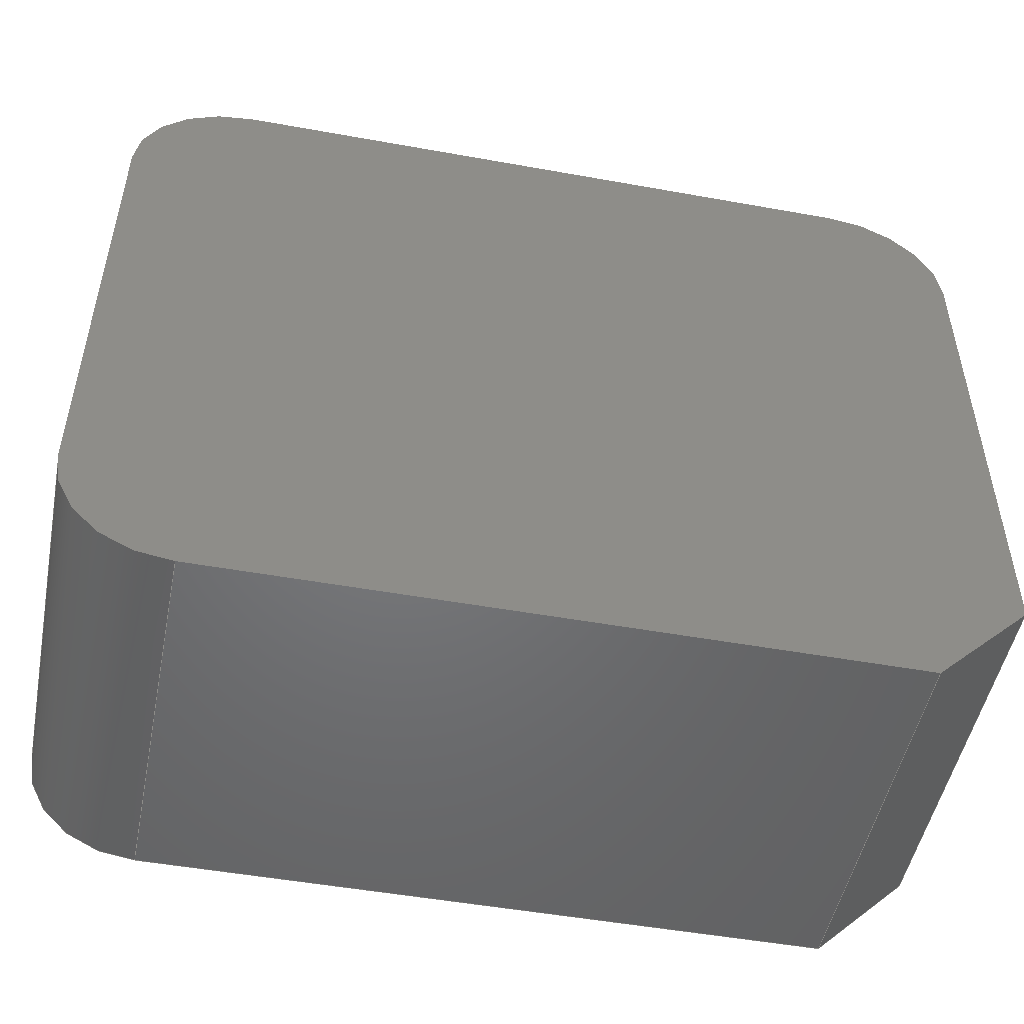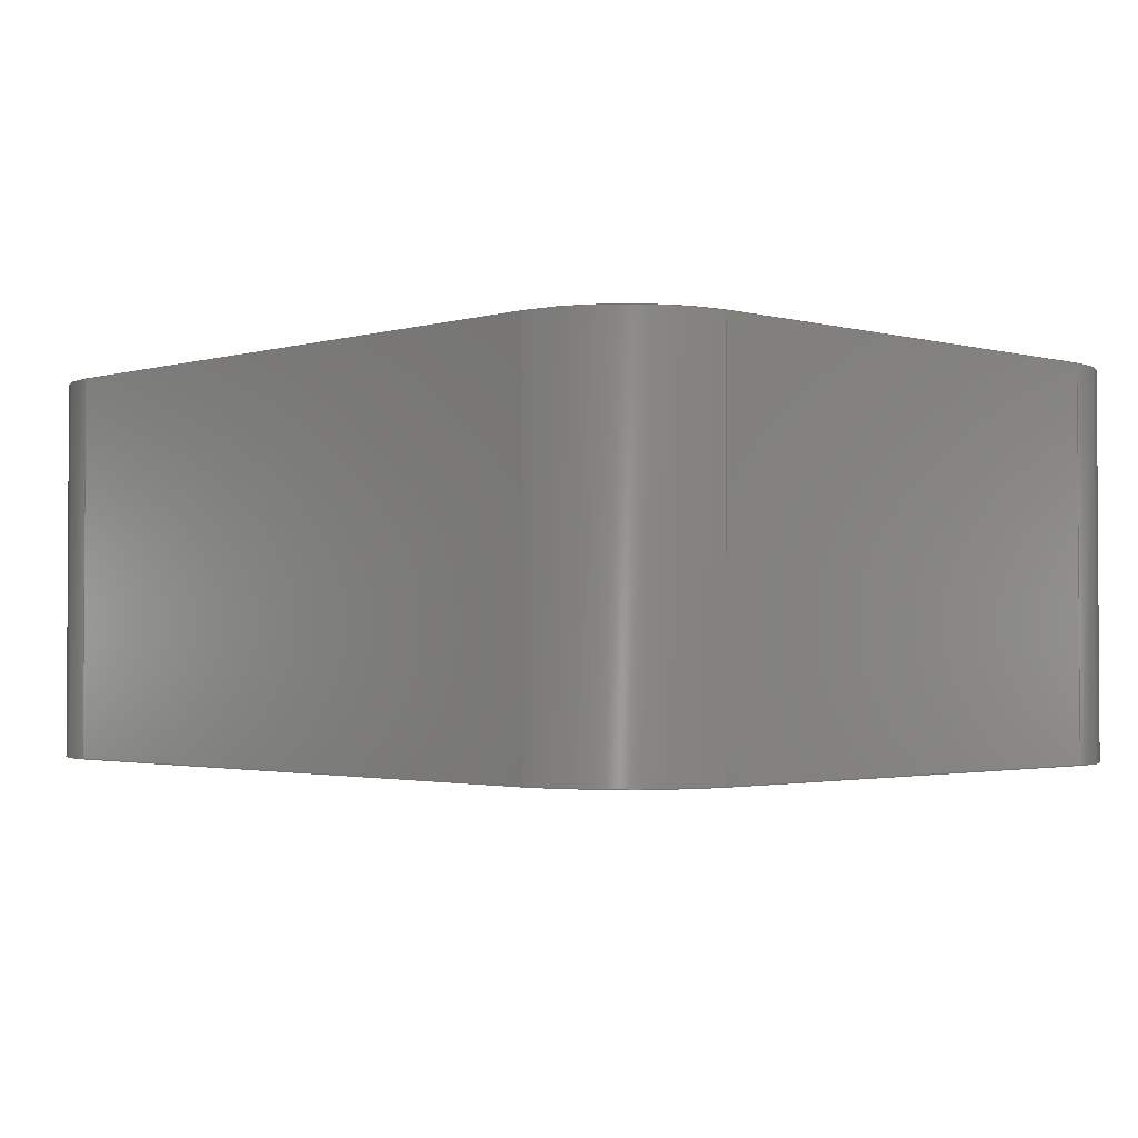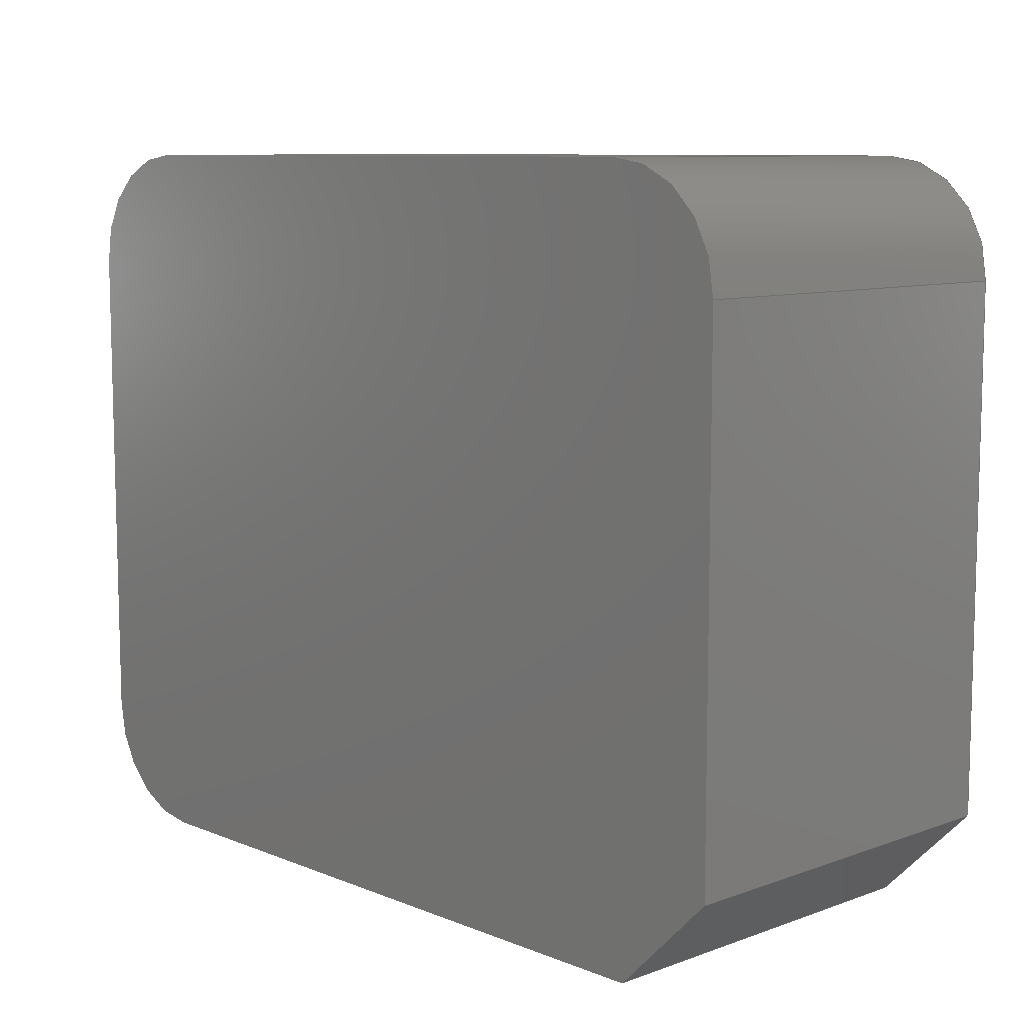
<metadata>
{"format":"step","ext":"stp","renderer":"f3d","projection":"perspective","resolution":1024,"background":"white","views":[{"elev":-50.1,"azim":-11.2,"up":"+Y"},{"elev":-2.0,"azim":-133.9,"up":"+Z"},{"elev":9.2,"azim":46.5,"up":"+Y"}]}
</metadata>
<code>
ISO-10303-21;
DATA;
#1=PROPERTY_DEFINITION_REPRESENTATION(#5,#3);
#2=PROPERTY_DEFINITION_REPRESENTATION(#6,#4);
#3=REPRESENTATION('',(#7),#394);
#4=REPRESENTATION('',(#8),#394);
#5=PROPERTY_DEFINITION('pmi validation property','',#80);
#6=PROPERTY_DEFINITION('pmi validation property','',#80);
#7=VALUE_REPRESENTATION_ITEM('number of annotations',COUNT_MEASURE(0));
#8=VALUE_REPRESENTATION_ITEM('number of views',COUNT_MEASURE(0));
#9=SHAPE_REPRESENTATION_RELATIONSHIP('None',
'relationship between 861339A8098Aeepp-None and 861339A8098Aeepp-None',
#91,#10);
#10=ADVANCED_BREP_SHAPE_REPRESENTATION('861339A8098Aeepp-None',(#101),#394);
#11=CC_DESIGN_APPROVAL(#23,(#81));
#12=CC_DESIGN_APPROVAL(#24,(#83));
#13=CC_DESIGN_APPROVAL(#25,(#30));
#14=APPROVAL_PERSON_ORGANIZATION(#68,#23,#17);
#15=APPROVAL_PERSON_ORGANIZATION(#69,#24,#18);
#16=APPROVAL_PERSON_ORGANIZATION(#70,#25,#19);
#17=APPROVAL_ROLE('approver');
#18=APPROVAL_ROLE('approver');
#19=APPROVAL_ROLE('approver');
#20=APPROVAL_DATE_TIME(#38,#23);
#21=APPROVAL_DATE_TIME(#39,#24);
#22=APPROVAL_DATE_TIME(#40,#25);
#23=APPROVAL(#26,' ');
#24=APPROVAL(#27,' ');
#25=APPROVAL(#28,' ');
#26=APPROVAL_STATUS('not_yet_approved');
#27=APPROVAL_STATUS('not_yet_approved');
#28=APPROVAL_STATUS('not_yet_approved');
#29=CC_DESIGN_SECURITY_CLASSIFICATION(#30,(#83));
#30=SECURITY_CLASSIFICATION(' ',' ',#31);
#31=SECURITY_CLASSIFICATION_LEVEL('confidential');
#32=CC_DESIGN_DATE_AND_TIME_ASSIGNMENT(#36,#34,(#81));
#33=CC_DESIGN_DATE_AND_TIME_ASSIGNMENT(#37,#35,(#30));
#34=DATE_TIME_ROLE('creation_date');
#35=DATE_TIME_ROLE('classification_date');
#36=DATE_AND_TIME(#51,#41);
#37=DATE_AND_TIME(#52,#42);
#38=DATE_AND_TIME(#53,#43);
#39=DATE_AND_TIME(#54,#44);
#40=DATE_AND_TIME(#55,#45);
#41=LOCAL_TIME(0,0,0,#46);
#42=LOCAL_TIME(0,0,0,#47);
#43=LOCAL_TIME(0,0,0,#48);
#44=LOCAL_TIME(0,0,0,#49);
#45=LOCAL_TIME(0,0,0,#50);
#46=COORDINATED_UNIVERSAL_TIME_OFFSET(0,0,.BEHIND.);
#47=COORDINATED_UNIVERSAL_TIME_OFFSET(0,0,.BEHIND.);
#48=COORDINATED_UNIVERSAL_TIME_OFFSET(0,0,.BEHIND.);
#49=COORDINATED_UNIVERSAL_TIME_OFFSET(0,0,.BEHIND.);
#50=COORDINATED_UNIVERSAL_TIME_OFFSET(0,0,.BEHIND.);
#51=CALENDAR_DATE(0,1,1);
#52=CALENDAR_DATE(0,1,1);
#53=CALENDAR_DATE(0,1,1);
#54=CALENDAR_DATE(0,1,1);
#55=CALENDAR_DATE(0,1,1);
#56=CC_DESIGN_PERSON_AND_ORGANIZATION_ASSIGNMENT(#64,#60,(#81,#83));
#57=CC_DESIGN_PERSON_AND_ORGANIZATION_ASSIGNMENT(#65,#61,(#85));
#58=CC_DESIGN_PERSON_AND_ORGANIZATION_ASSIGNMENT(#66,#62,(#83));
#59=CC_DESIGN_PERSON_AND_ORGANIZATION_ASSIGNMENT(#67,#63,(#30));
#60=PERSON_AND_ORGANIZATION_ROLE('creator');
#61=PERSON_AND_ORGANIZATION_ROLE('design_owner');
#62=PERSON_AND_ORGANIZATION_ROLE('design_supplier');
#63=PERSON_AND_ORGANIZATION_ROLE('classification_officer');
#64=PERSON_AND_ORGANIZATION(#78,#71);
#65=PERSON_AND_ORGANIZATION(#78,#72);
#66=PERSON_AND_ORGANIZATION(#78,#73);
#67=PERSON_AND_ORGANIZATION(#78,#74);
#68=PERSON_AND_ORGANIZATION(#78,#75);
#69=PERSON_AND_ORGANIZATION(#78,#76);
#70=PERSON_AND_ORGANIZATION(#78,#77);
#71=ORGANIZATION(' ',' ',' ');
#72=ORGANIZATION(' ',' ',' ');
#73=ORGANIZATION(' ',' ',' ');
#74=ORGANIZATION(' ',' ',' ');
#75=ORGANIZATION(' ',' ',' ');
#76=ORGANIZATION(' ',' ',' ');
#77=ORGANIZATION(' ',' ',' ');
#78=PERSON(' ',' ',' ',(' '),$,$);
#79=SHAPE_DEFINITION_REPRESENTATION(#80,#91);
#80=PRODUCT_DEFINITION_SHAPE('','',#81);
#81=PRODUCT_DEFINITION(' ','',#83,#82);
#82=DESIGN_CONTEXT('',#90,'design');
#83=PRODUCT_DEFINITION_FORMATION_WITH_SPECIFIED_SOURCE(' ',' ',#85,
 .NOT_KNOWN.);
#84=PRODUCT_RELATED_PRODUCT_CATEGORY('detail','',(#85));
#85=PRODUCT('861339A8098Aeepp','861339A8098Aeepp',' ',(#88));
#86=PRODUCT_CATEGORY('part',' ');
#87=PRODUCT_CATEGORY(' ','');
#88=MECHANICAL_CONTEXT(' ',#90,'mechanical');
#89=APPLICATION_PROTOCOL_DEFINITION('international standard',
'config_control_design',2010,#90);
#90=APPLICATION_CONTEXT(
'configuration controlled 3D designs of mechanical parts and assemblie
s');
#91=SHAPE_REPRESENTATION('861339A8098Aeepp-None',(#273),#394);
#92=PRESENTATION_LAYER_ASSIGNMENT('1','Layer 1',(#101));
#93=STYLED_ITEM('',(#94),#101);
#94=PRESENTATION_STYLE_ASSIGNMENT((#95));
#95=SURFACE_STYLE_USAGE(.BOTH.,#96);
#96=SURFACE_SIDE_STYLE('',(#97));
#97=SURFACE_STYLE_FILL_AREA(#98);
#98=FILL_AREA_STYLE('',(#99));
#99=FILL_AREA_STYLE_COLOUR('',#100);
#100=COLOUR_RGB('Medium Steel',0.5961,0.6667,0.6863);
#101=MANIFOLD_SOLID_BREP('',#102);
#102=CLOSED_SHELL('',(#112,#113,#114,#115,#116,#117,#118,#119,#120,#121));
#103=CYLINDRICAL_SURFACE('',#277,0.03);
#104=CYLINDRICAL_SURFACE('',#283,0.03);
#105=CYLINDRICAL_SURFACE('',#287,0.03);
#106=CIRCLE('',#275,0.03);
#107=CIRCLE('',#276,0.03);
#108=CIRCLE('',#281,0.03);
#109=CIRCLE('',#282,0.03);
#110=CIRCLE('',#285,0.03);
#111=CIRCLE('',#286,0.03);
#112=ADVANCED_FACE('',(#129),#122,.T.);
#113=ADVANCED_FACE('',(#130),#103,.T.);
#114=ADVANCED_FACE('',(#131),#123,.T.);
#115=ADVANCED_FACE('',(#132),#124,.F.);
#116=ADVANCED_FACE('',(#133),#125,.T.);
#117=ADVANCED_FACE('',(#134),#104,.T.);
#118=ADVANCED_FACE('',(#135),#126,.T.);
#119=ADVANCED_FACE('',(#136),#105,.T.);
#120=ADVANCED_FACE('',(#137),#127,.T.);
#121=ADVANCED_FACE('',(#138),#128,.F.);
#122=PLANE('',#274);
#123=PLANE('',#278);
#124=PLANE('',#279);
#125=PLANE('',#280);
#126=PLANE('',#284);
#127=PLANE('',#288);
#128=PLANE('',#289);
#129=FACE_OUTER_BOUND('',#139,.T.);
#130=FACE_OUTER_BOUND('',#140,.T.);
#131=FACE_OUTER_BOUND('',#141,.T.);
#132=FACE_OUTER_BOUND('',#142,.T.);
#133=FACE_OUTER_BOUND('',#143,.T.);
#134=FACE_OUTER_BOUND('',#144,.T.);
#135=FACE_OUTER_BOUND('',#145,.T.);
#136=FACE_OUTER_BOUND('',#146,.T.);
#137=FACE_OUTER_BOUND('',#147,.T.);
#138=FACE_OUTER_BOUND('',#148,.T.);
#139=EDGE_LOOP('',(#149,#150,#151,#152));
#140=EDGE_LOOP('',(#153,#154,#155,#156));
#141=EDGE_LOOP('',(#157,#158,#159,#160));
#142=EDGE_LOOP('',(#161,#162,#163,#164));
#143=EDGE_LOOP('',(#165,#166,#167,#168));
#144=EDGE_LOOP('',(#169,#170,#171,#172));
#145=EDGE_LOOP('',(#173,#174,#175,#176));
#146=EDGE_LOOP('',(#177,#178,#179,#180));
#147=EDGE_LOOP('',(#181,#182,#183,#184,#185,#186,#187,#188));
#148=EDGE_LOOP('',(#189,#190,#191,#192,#193,#194,#195,#196));
#149=ORIENTED_EDGE('',*,*,#213,.F.);
#150=ORIENTED_EDGE('',*,*,#214,.F.);
#151=ORIENTED_EDGE('',*,*,#215,.T.);
#152=ORIENTED_EDGE('',*,*,#216,.T.);
#153=ORIENTED_EDGE('',*,*,#217,.T.);
#154=ORIENTED_EDGE('',*,*,#218,.F.);
#155=ORIENTED_EDGE('',*,*,#219,.F.);
#156=ORIENTED_EDGE('',*,*,#214,.T.);
#157=ORIENTED_EDGE('',*,*,#220,.F.);
#158=ORIENTED_EDGE('',*,*,#221,.F.);
#159=ORIENTED_EDGE('',*,*,#222,.T.);
#160=ORIENTED_EDGE('',*,*,#218,.T.);
#161=ORIENTED_EDGE('',*,*,#223,.T.);
#162=ORIENTED_EDGE('',*,*,#224,.F.);
#163=ORIENTED_EDGE('',*,*,#225,.F.);
#164=ORIENTED_EDGE('',*,*,#221,.T.);
#165=ORIENTED_EDGE('',*,*,#226,.F.);
#166=ORIENTED_EDGE('',*,*,#227,.F.);
#167=ORIENTED_EDGE('',*,*,#228,.T.);
#168=ORIENTED_EDGE('',*,*,#224,.T.);
#169=ORIENTED_EDGE('',*,*,#229,.T.);
#170=ORIENTED_EDGE('',*,*,#230,.F.);
#171=ORIENTED_EDGE('',*,*,#231,.F.);
#172=ORIENTED_EDGE('',*,*,#227,.T.);
#173=ORIENTED_EDGE('',*,*,#232,.F.);
#174=ORIENTED_EDGE('',*,*,#233,.F.);
#175=ORIENTED_EDGE('',*,*,#234,.T.);
#176=ORIENTED_EDGE('',*,*,#230,.T.);
#177=ORIENTED_EDGE('',*,*,#235,.T.);
#178=ORIENTED_EDGE('',*,*,#216,.F.);
#179=ORIENTED_EDGE('',*,*,#236,.F.);
#180=ORIENTED_EDGE('',*,*,#233,.T.);
#181=ORIENTED_EDGE('',*,*,#215,.F.);
#182=ORIENTED_EDGE('',*,*,#219,.T.);
#183=ORIENTED_EDGE('',*,*,#222,.F.);
#184=ORIENTED_EDGE('',*,*,#225,.T.);
#185=ORIENTED_EDGE('',*,*,#228,.F.);
#186=ORIENTED_EDGE('',*,*,#231,.T.);
#187=ORIENTED_EDGE('',*,*,#234,.F.);
#188=ORIENTED_EDGE('',*,*,#236,.T.);
#189=ORIENTED_EDGE('',*,*,#213,.T.);
#190=ORIENTED_EDGE('',*,*,#235,.F.);
#191=ORIENTED_EDGE('',*,*,#232,.T.);
#192=ORIENTED_EDGE('',*,*,#229,.F.);
#193=ORIENTED_EDGE('',*,*,#226,.T.);
#194=ORIENTED_EDGE('',*,*,#223,.F.);
#195=ORIENTED_EDGE('',*,*,#220,.T.);
#196=ORIENTED_EDGE('',*,*,#217,.F.);
#197=VERTEX_POINT('',#344);
#198=VERTEX_POINT('',#345);
#199=VERTEX_POINT('',#347);
#200=VERTEX_POINT('',#349);
#201=VERTEX_POINT('',#353);
#202=VERTEX_POINT('',#355);
#203=VERTEX_POINT('',#359);
#204=VERTEX_POINT('',#361);
#205=VERTEX_POINT('',#365);
#206=VERTEX_POINT('',#367);
#207=VERTEX_POINT('',#371);
#208=VERTEX_POINT('',#373);
#209=VERTEX_POINT('',#377);
#210=VERTEX_POINT('',#379);
#211=VERTEX_POINT('',#383);
#212=VERTEX_POINT('',#385);
#213=EDGE_CURVE('',#197,#198,#237,.T.);
#214=EDGE_CURVE('',#199,#197,#238,.T.);
#215=EDGE_CURVE('',#199,#200,#239,.T.);
#216=EDGE_CURVE('',#200,#198,#240,.T.);
#217=EDGE_CURVE('',#197,#201,#106,.T.);
#218=EDGE_CURVE('',#202,#201,#241,.T.);
#219=EDGE_CURVE('',#199,#202,#107,.T.);
#220=EDGE_CURVE('',#203,#201,#242,.T.);
#221=EDGE_CURVE('',#204,#203,#243,.T.);
#222=EDGE_CURVE('',#204,#202,#244,.T.);
#223=EDGE_CURVE('',#203,#205,#245,.T.);
#224=EDGE_CURVE('',#206,#205,#246,.T.);
#225=EDGE_CURVE('',#204,#206,#247,.T.);
#226=EDGE_CURVE('',#207,#205,#248,.T.);
#227=EDGE_CURVE('',#208,#207,#249,.T.);
#228=EDGE_CURVE('',#208,#206,#250,.T.);
#229=EDGE_CURVE('',#207,#209,#108,.T.);
#230=EDGE_CURVE('',#210,#209,#251,.T.);
#231=EDGE_CURVE('',#208,#210,#109,.T.);
#232=EDGE_CURVE('',#211,#209,#252,.T.);
#233=EDGE_CURVE('',#212,#211,#253,.T.);
#234=EDGE_CURVE('',#212,#210,#254,.T.);
#235=EDGE_CURVE('',#211,#198,#110,.T.);
#236=EDGE_CURVE('',#212,#200,#111,.T.);
#237=LINE('',#343,#255);
#238=LINE('',#346,#256);
#239=LINE('',#348,#257);
#240=LINE('',#350,#258);
#241=LINE('',#354,#259);
#242=LINE('',#358,#260);
#243=LINE('',#360,#261);
#244=LINE('',#362,#262);
#245=LINE('',#364,#263);
#246=LINE('',#366,#264);
#247=LINE('',#368,#265);
#248=LINE('',#370,#266);
#249=LINE('',#372,#267);
#250=LINE('',#374,#268);
#251=LINE('',#378,#269);
#252=LINE('',#382,#270);
#253=LINE('',#384,#271);
#254=LINE('',#386,#272);
#255=VECTOR('',#292,1);
#256=VECTOR('',#293,1);
#257=VECTOR('',#294,1);
#258=VECTOR('',#295,1);
#259=VECTOR('',#300,1);
#260=VECTOR('',#305,1);
#261=VECTOR('',#306,1);
#262=VECTOR('',#307,1);
#263=VECTOR('',#310,1);
#264=VECTOR('',#311,1);
#265=VECTOR('',#312,1);
#266=VECTOR('',#315,1);
#267=VECTOR('',#316,1);
#268=VECTOR('',#317,1);
#269=VECTOR('',#322,1);
#270=VECTOR('',#327,1);
#271=VECTOR('',#328,1);
#272=VECTOR('',#329,1);
#273=AXIS2_PLACEMENT_3D('',#342,#290,#291);
#274=AXIS2_PLACEMENT_3D('',#351,#296,#297);
#275=AXIS2_PLACEMENT_3D('',#352,#298,#299);
#276=AXIS2_PLACEMENT_3D('',#356,#301,#302);
#277=AXIS2_PLACEMENT_3D('',#357,#303,#304);
#278=AXIS2_PLACEMENT_3D('',#363,#308,#309);
#279=AXIS2_PLACEMENT_3D('',#369,#313,#314);
#280=AXIS2_PLACEMENT_3D('',#375,#318,#319);
#281=AXIS2_PLACEMENT_3D('',#376,#320,#321);
#282=AXIS2_PLACEMENT_3D('',#380,#323,#324);
#283=AXIS2_PLACEMENT_3D('',#381,#325,#326);
#284=AXIS2_PLACEMENT_3D('',#387,#330,#331);
#285=AXIS2_PLACEMENT_3D('',#388,#332,#333);
#286=AXIS2_PLACEMENT_3D('',#389,#334,#335);
#287=AXIS2_PLACEMENT_3D('',#390,#336,#337);
#288=AXIS2_PLACEMENT_3D('',#391,#338,#339);
#289=AXIS2_PLACEMENT_3D('',#392,#340,#341);
#290=DIRECTION('',(0,0,1));
#291=DIRECTION('',(1,0,0));
#292=DIRECTION('',(0,1,0));
#293=DIRECTION('',(0,0,-1));
#294=DIRECTION('',(0,1,0));
#295=DIRECTION('',(0,0,-1));
#296=DIRECTION('',(-1,0,0));
#297=DIRECTION('',(0,0,1));
#298=DIRECTION('',(0,0,1));
#299=DIRECTION('',(1,0,0));
#300=DIRECTION('',(0,0,-1));
#301=DIRECTION('',(0,0,1));
#302=DIRECTION('',(1,0,0));
#303=DIRECTION('',(0,0,-1));
#304=DIRECTION('',(-1,0,0));
#305=DIRECTION('',(-1,0,0));
#306=DIRECTION('',(0,0,-1));
#307=DIRECTION('',(-1,0,0));
#308=DIRECTION('',(0,-1,0));
#309=DIRECTION('',(0,0,-1));
#310=DIRECTION('',(0.7071,0.7071,0));
#311=DIRECTION('',(0,0,-1));
#312=DIRECTION('',(0.7071,0.7071,0));
#313=DIRECTION('',(-0.7071,0.7071,0));
#314=DIRECTION('',(-0.7071,-0.7071,0));
#315=DIRECTION('',(0,-1,0));
#316=DIRECTION('',(0,0,-1));
#317=DIRECTION('',(0,-1,0));
#318=DIRECTION('',(1,0,0));
#319=DIRECTION('',(0,0,-1));
#320=DIRECTION('',(0,0,1));
#321=DIRECTION('',(1,0,0));
#322=DIRECTION('',(0,0,-1));
#323=DIRECTION('',(0,0,1));
#324=DIRECTION('',(1,0,0));
#325=DIRECTION('',(0,0,-1));
#326=DIRECTION('',(-1,0,0));
#327=DIRECTION('',(1,0,0));
#328=DIRECTION('',(0,0,-1));
#329=DIRECTION('',(1,0,0));
#330=DIRECTION('',(0,1,0));
#331=DIRECTION('',(0,0,1));
#332=DIRECTION('',(0,0,1));
#333=DIRECTION('',(1,0,0));
#334=DIRECTION('',(0,0,1));
#335=DIRECTION('',(1,0,0));
#336=DIRECTION('',(0,0,-1));
#337=DIRECTION('',(-1,0,0));
#338=DIRECTION('',(0,0,1));
#339=DIRECTION('',(-1,0,0));
#340=DIRECTION('',(0,0,1));
#341=DIRECTION('',(-1,0,0));
#342=CARTESIAN_POINT('',(0,0,0));
#343=CARTESIAN_POINT('',(0.385,0.25,0.15));
#344=CARTESIAN_POINT('',(0.385,0.185,0.15));
#345=CARTESIAN_POINT('',(0.385,0.315,0.15));
#346=CARTESIAN_POINT('',(0.385,0.185,0.25));
#347=CARTESIAN_POINT('',(0.385,0.185,0.25));
#348=CARTESIAN_POINT('',(0.385,0.25,0.25));
#349=CARTESIAN_POINT('',(0.385,0.315,0.25));
#350=CARTESIAN_POINT('',(0.385,0.315,0.25));
#351=CARTESIAN_POINT('',(0.385,0.25,0.25));
#352=CARTESIAN_POINT('',(0.415,0.185,0.15));
#353=CARTESIAN_POINT('',(0.415,0.155,0.15));
#354=CARTESIAN_POINT('',(0.415,0.155,0.25));
#355=CARTESIAN_POINT('',(0.415,0.155,0.25));
#356=CARTESIAN_POINT('',(0.415,0.185,0.25));
#357=CARTESIAN_POINT('',(0.415,0.185,0.25));
#358=CARTESIAN_POINT('',(0.5,0.155,0.15));
#359=CARTESIAN_POINT('',(0.59,0.155,0.15));
#360=CARTESIAN_POINT('',(0.59,0.155,0.25));
#361=CARTESIAN_POINT('',(0.59,0.155,0.25));
#362=CARTESIAN_POINT('',(0.5,0.155,0.25));
#363=CARTESIAN_POINT('',(0.5,0.155,0.25));
#364=CARTESIAN_POINT('',(0.5925,0.1575,0.15));
#365=CARTESIAN_POINT('',(0.615,0.18,0.15));
#366=CARTESIAN_POINT('',(0.615,0.18,0.25));
#367=CARTESIAN_POINT('',(0.615,0.18,0.25));
#368=CARTESIAN_POINT('',(0.5925,0.1575,0.25));
#369=CARTESIAN_POINT('',(0.5925,0.1575,0.25));
#370=CARTESIAN_POINT('',(0.615,0.25,0.15));
#371=CARTESIAN_POINT('',(0.615,0.315,0.15));
#372=CARTESIAN_POINT('',(0.615,0.315,0.25));
#373=CARTESIAN_POINT('',(0.615,0.315,0.25));
#374=CARTESIAN_POINT('',(0.615,0.25,0.25));
#375=CARTESIAN_POINT('',(0.615,0.25,0.25));
#376=CARTESIAN_POINT('',(0.585,0.315,0.15));
#377=CARTESIAN_POINT('',(0.585,0.345,0.15));
#378=CARTESIAN_POINT('',(0.585,0.345,0.25));
#379=CARTESIAN_POINT('',(0.585,0.345,0.25));
#380=CARTESIAN_POINT('',(0.585,0.315,0.25));
#381=CARTESIAN_POINT('',(0.585,0.315,0.25));
#382=CARTESIAN_POINT('',(0.5,0.345,0.15));
#383=CARTESIAN_POINT('',(0.415,0.345,0.15));
#384=CARTESIAN_POINT('',(0.415,0.345,0.25));
#385=CARTESIAN_POINT('',(0.415,0.345,0.25));
#386=CARTESIAN_POINT('',(0.5,0.345,0.25));
#387=CARTESIAN_POINT('',(0.5,0.345,0.25));
#388=CARTESIAN_POINT('',(0.415,0.315,0.15));
#389=CARTESIAN_POINT('',(0.415,0.315,0.25));
#390=CARTESIAN_POINT('',(0.415,0.315,0.25));
#391=CARTESIAN_POINT('',(0.5,0.25,0.25));
#392=CARTESIAN_POINT('',(0.5,0.25,0.15));
#393=MECHANICAL_DESIGN_GEOMETRIC_PRESENTATION_REPRESENTATION('',(#93),
#394);
#394=(
GEOMETRIC_REPRESENTATION_CONTEXT(3)
GLOBAL_UNCERTAINTY_ASSIGNED_CONTEXT((#395))
GLOBAL_UNIT_ASSIGNED_CONTEXT((#401,#397,#396))
REPRESENTATION_CONTEXT('A0017-PRT','TOP_LEVEL_ASSEMBLY_PART')
);
#395=UNCERTAINTY_MEASURE_WITH_UNIT(LENGTH_MEASURE(2e-05),#401,
'DISTANCE_ACCURACY_VALUE','Maximum Tolerance applied to model');
#396=(
NAMED_UNIT(*)
SI_UNIT($,.STERADIAN.)
SOLID_ANGLE_UNIT()
);
#397=(
CONVERSION_BASED_UNIT('DEGREE',#399)
NAMED_UNIT(#398)
PLANE_ANGLE_UNIT()
);
#398=DIMENSIONAL_EXPONENTS(0,0,0,0,0,0,0);
#399=PLANE_ANGLE_MEASURE_WITH_UNIT(PLANE_ANGLE_MEASURE(0.01745),#400);
#400=(
NAMED_UNIT(*)
PLANE_ANGLE_UNIT()
SI_UNIT($,.RADIAN.)
);
#401=(
LENGTH_UNIT()
NAMED_UNIT(*)
SI_UNIT(.MILLI.,.METRE.)
);
ENDSEC;
END-ISO-10303-21;

</code>
